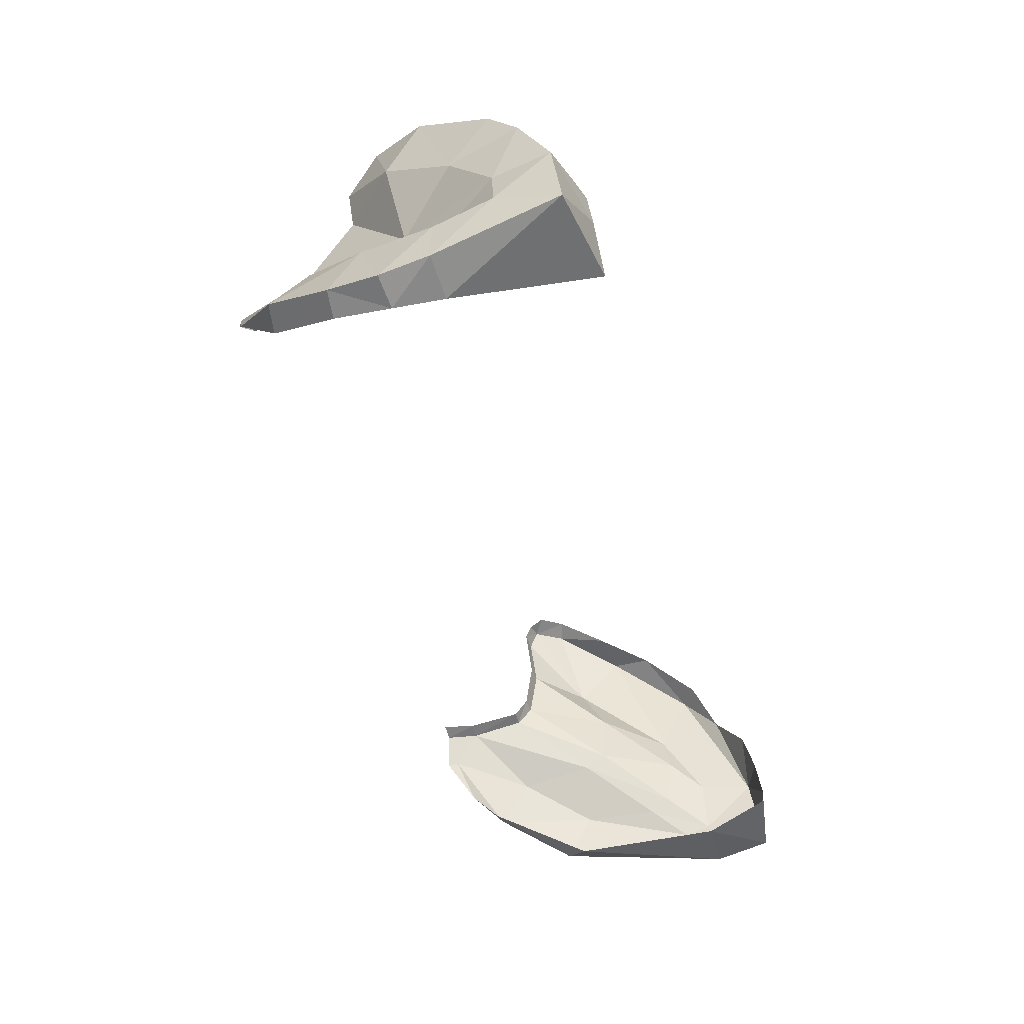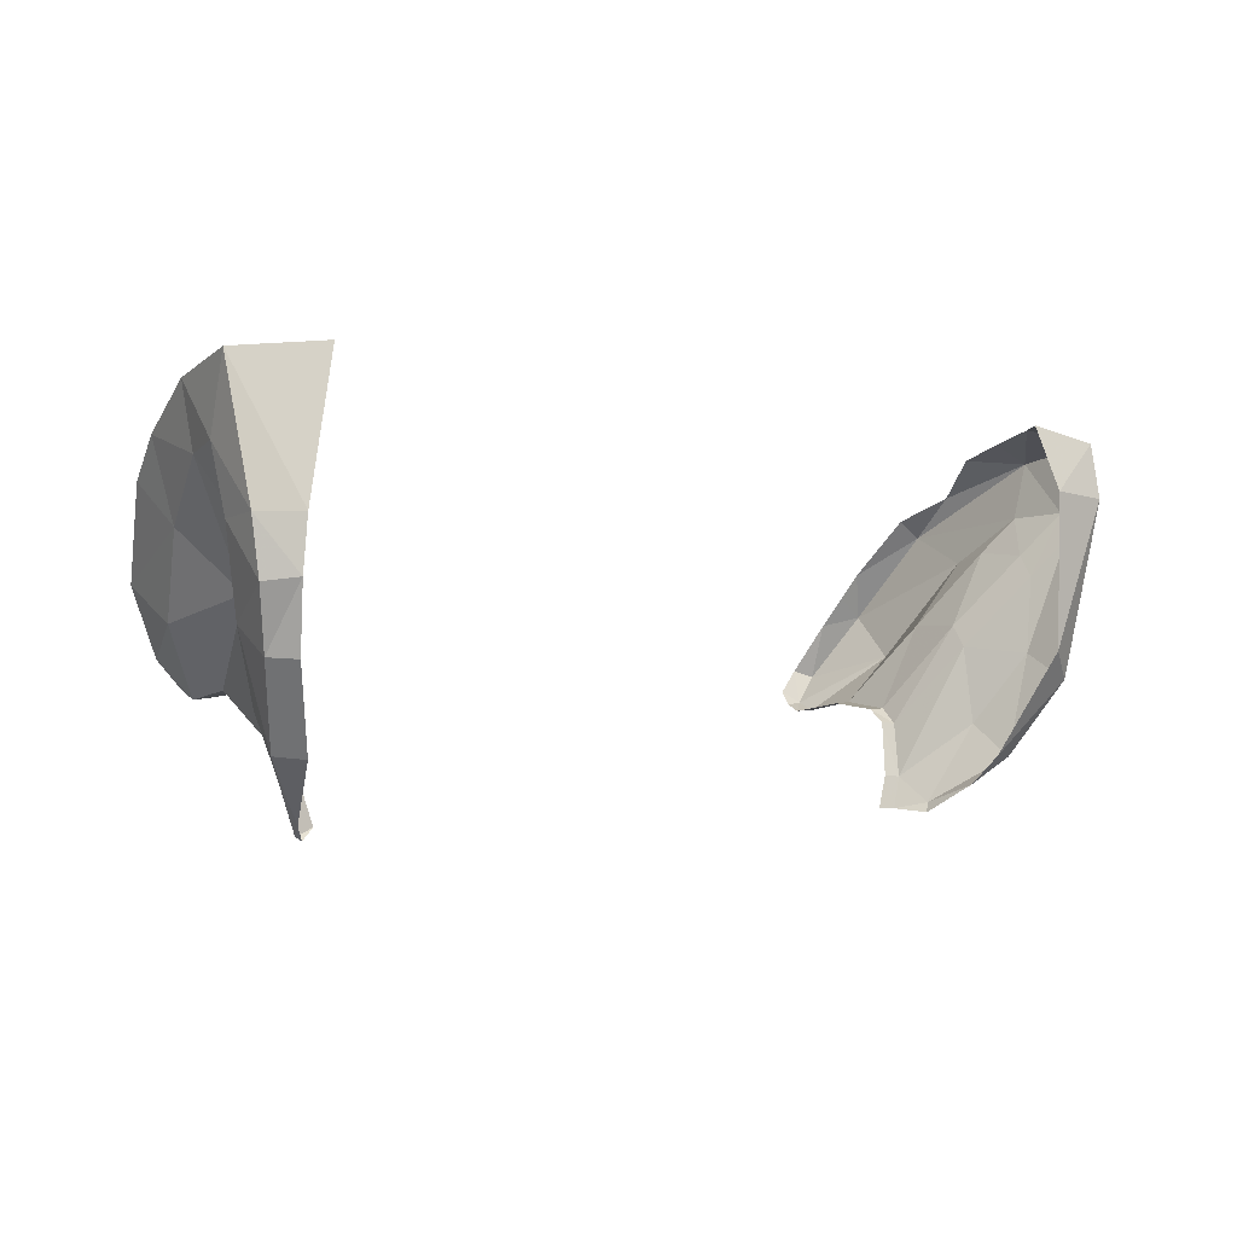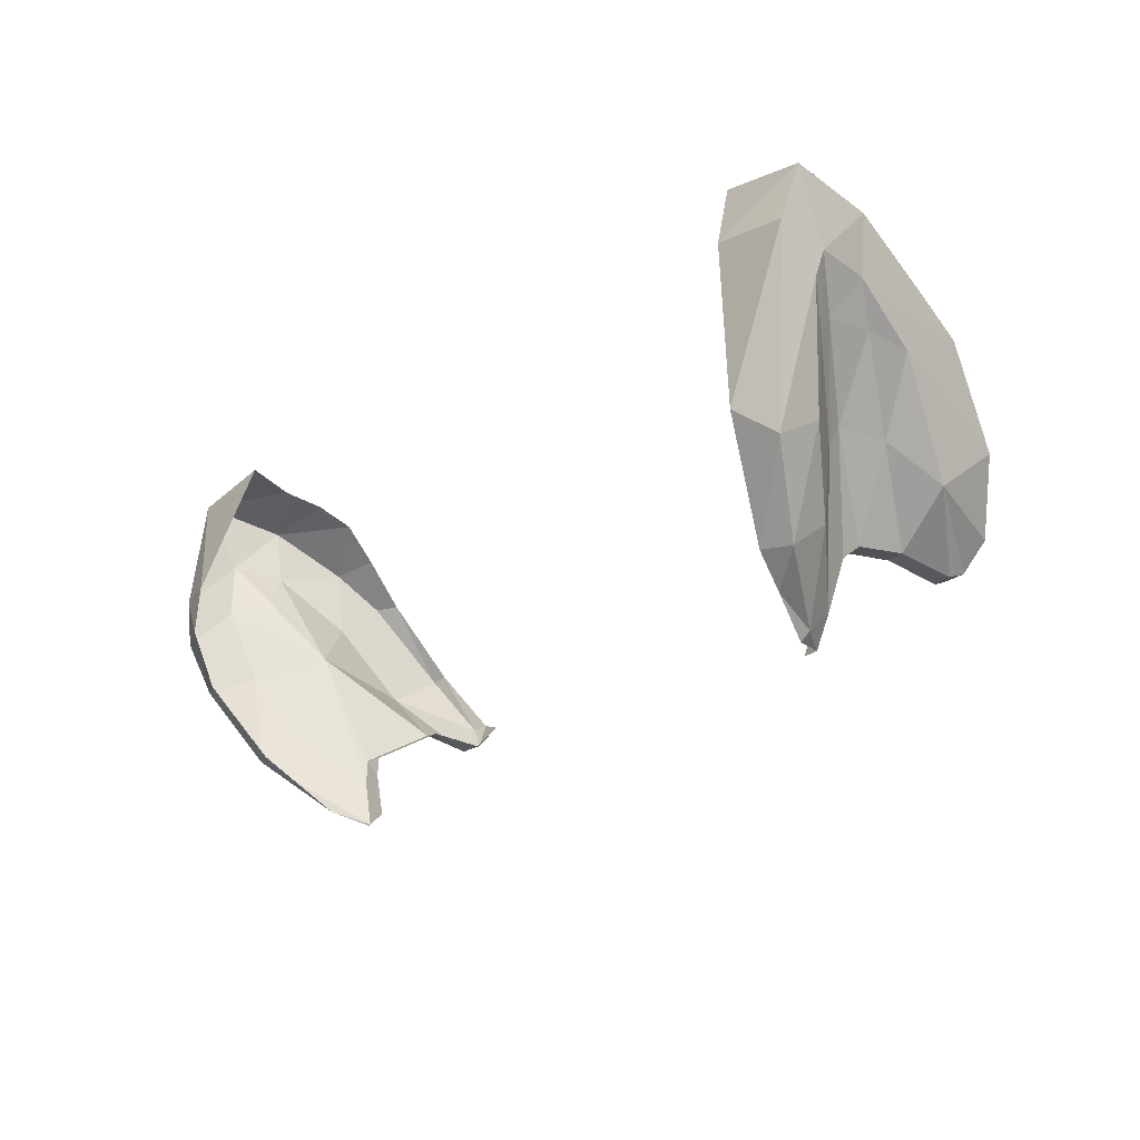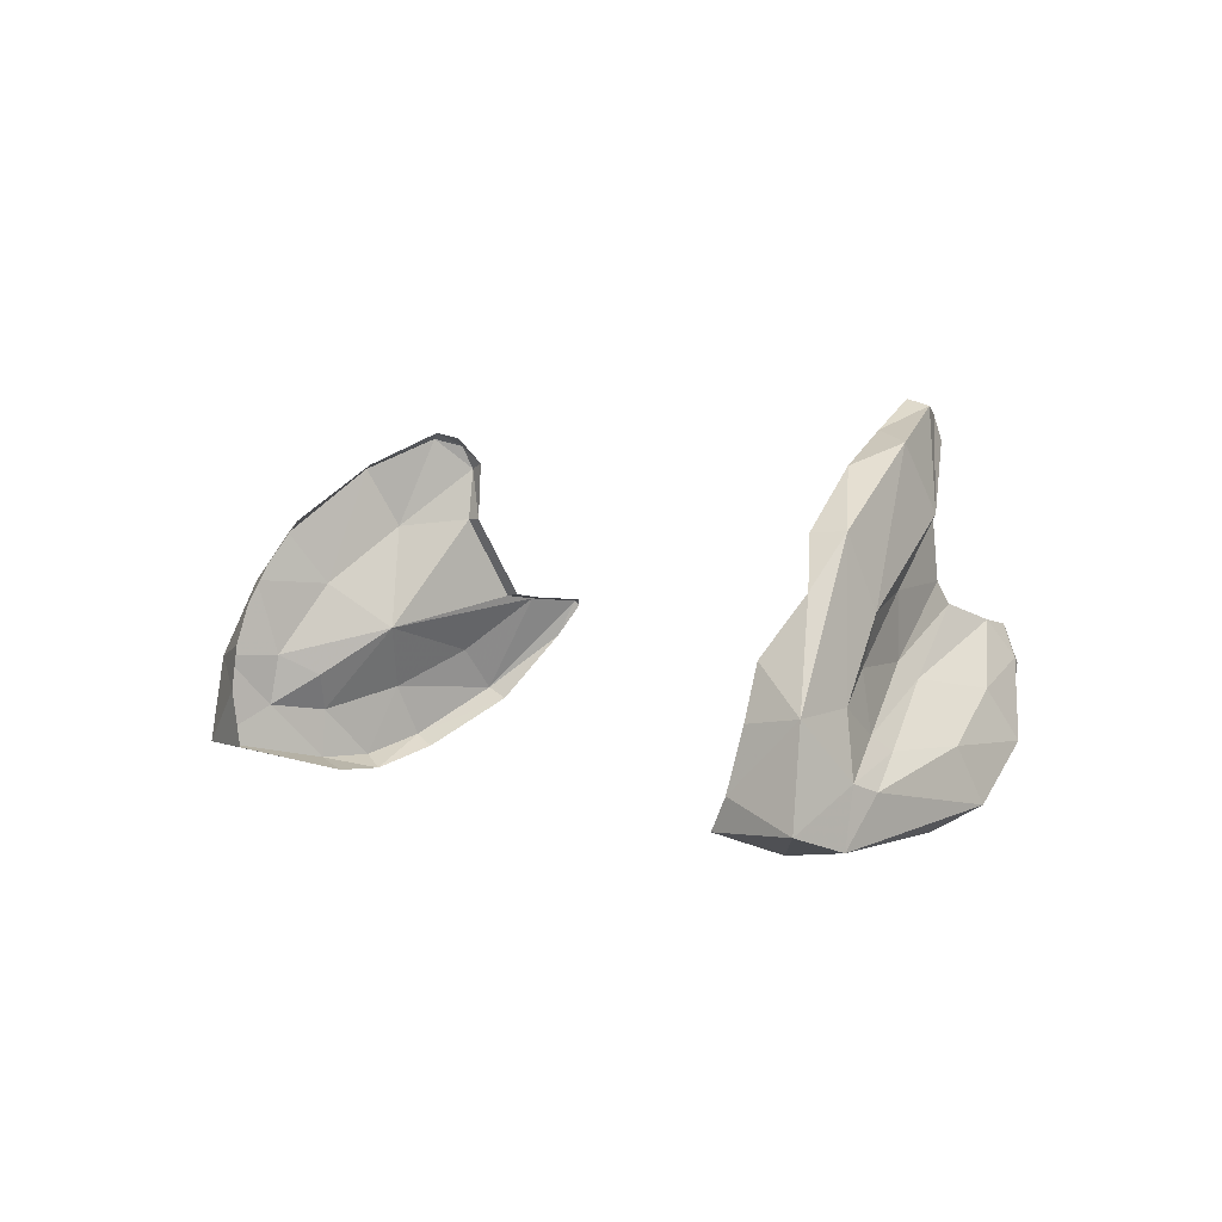
<metadata>
{"format":"obj","ext":"obj","renderer":"f3d","projection":"perspective","resolution":1024,"background":"white","views":[{"elev":-49.1,"azim":-73.8,"up":"+Y"},{"elev":-3.5,"azim":-35.0,"up":"+Z"},{"elev":-22.0,"azim":49.7,"up":"+Z"},{"elev":2.0,"azim":53.5,"up":"+Y"}]}
</metadata>
<code>
v 0.6316 0.436 -0.1672
v 0.6487 0.4629 -0.0642
v 0.6642 0.4328 -0.1693
v 0.6642 0.4328 -0.1693
v 0.6487 0.4629 -0.0642
v 0.6782 0.4612 -0.0656
v 0.6952 0.7882 0.04665
v 0.6893 0.7646 -0.01905
v 0.6546 0.7775 0.00265
v 0.6542 0.7573 -0.0245
v 0.6546 0.7775 0.00265
v 0.6893 0.7646 -0.01905
v 0.6533 0.7281 -0.0377
v 0.6896 0.7245 -0.0355
v 0.6536 0.6049 -0.0241
v 0.6857 0.6052 -0.02105
v 0.6536 0.6049 -0.0241
v 0.6896 0.7245 -0.0355
v 0.6857 0.6052 -0.02105
v 0.682 0.4985 -0.03575
v 0.6515 0.5005 -0.03815
v 0.6536 0.6049 -0.0241
v 0.6893 0.7646 -0.01905
v 0.6896 0.7245 -0.0355
v 0.6533 0.7281 -0.0377
v 0.6533 0.7281 -0.0377
v 0.6542 0.7573 -0.0245
v 0.6893 0.7646 -0.01905
v 0.682 0.4985 -0.03575
v 0.6782 0.4612 -0.0656
v 0.6515 0.5005 -0.03815
v 0.6782 0.4612 -0.0656
v 0.6487 0.4629 -0.0642
v 0.6515 0.5005 -0.03815
v 0.7528 0.7033 0.1963
v 0.772 0.6768 0.243
v 0.8066 0.7129 0.1582
v 0.8066 0.7129 0.1582
v 0.772 0.6768 0.243
v 0.8524 0.5786 0.317
v 0.8524 0.5786 0.317
v 0.772 0.6768 0.243
v 0.8038 0.5762 0.3481
v 0.6893 0.7646 -0.01905
v 0.6952 0.7882 0.04665
v 0.7329 0.7758 0.0344
v 0.7623 0.3281 -0.0674
v 0.6642 0.4328 -0.1693
v 0.7597 0.3492 0.08215
v 0.7597 0.3492 0.08215
v 0.6642 0.4328 -0.1693
v 0.6782 0.4612 -0.0656
v 0.7628 0.4878 0.1287
v 0.6857 0.6052 -0.02105
v 0.7861 0.6055 0.07235
v 0.7861 0.6055 0.07235
v 0.6857 0.6052 -0.02105
v 0.6896 0.7245 -0.0355
v 0.7581 0.3772 0.1241
v 0.682 0.4985 -0.03575
v 0.7628 0.4878 0.1287
v 0.682 0.4985 -0.03575
v 0.6857 0.6052 -0.02105
v 0.7628 0.4878 0.1287
v 0.682 0.4985 -0.03575
v 0.7581 0.3772 0.1241
v 0.6782 0.4612 -0.0656
v 0.6782 0.4612 -0.0656
v 0.7581 0.3772 0.1241
v 0.7597 0.3492 0.08215
v 0.8066 0.7129 0.1582
v 0.7861 0.6055 0.07235
v 0.7329 0.7758 0.0344
v 0.7329 0.7758 0.0344
v 0.7861 0.6055 0.07235
v 0.6893 0.7646 -0.01905
v 0.7861 0.6055 0.07235
v 0.6896 0.7245 -0.0355
v 0.6893 0.7646 -0.01905
v 0.7712 0.2418 -0.131
v 0.6802 0.3691 -0.2188
v 0.7623 0.3281 -0.0674
v 0.6432 0.4235 -0.2308
v 0.6642 0.4328 -0.1693
v 0.6802 0.3691 -0.2188
v 0.6642 0.4328 -0.1693
v 0.7623 0.3281 -0.0674
v 0.6802 0.3691 -0.2188
v 0.6098 0.4288 -0.2299
v 0.6316 0.436 -0.1672
v 0.6432 0.4235 -0.2308
v 0.6316 0.436 -0.1672
v 0.6642 0.4328 -0.1693
v 0.6432 0.4235 -0.2308
v 0.8524 0.5786 0.317
v 0.8949 0.3129 0.4447
v 0.8744 0.3231 0.337
v 0.8488 0.4577 0.2561
v 0.9056 0.1477 0.4679
v 0.8911 0.214 0.3393
v 0.8949 0.3129 0.4447
v 0.8949 0.3129 0.4447
v 0.8911 0.214 0.3393
v 0.8744 0.3231 0.337
v 0.9056 0.1477 0.4679
v 0.8937 0.1153 0.3575
v 0.8911 0.214 0.3393
v 0.8863 0.1976 0.2866
v 0.8911 0.214 0.3393
v 0.8937 0.1153 0.3575
v 0.8488 0.4577 0.2561
v 0.7861 0.6055 0.07235
v 0.8066 0.7129 0.1582
v 0.8066 0.7129 0.1582
v 0.8524 0.5786 0.317
v 0.8488 0.4577 0.2561
v 0.7628 0.4878 0.1287
v 0.8362 0.3764 0.2713
v 0.7581 0.3772 0.1241
v 0.8414 0.2756 0.2584
v 0.7581 0.3772 0.1241
v 0.8362 0.3764 0.2713
v 0.7581 0.3772 0.1241
v 0.8414 0.2756 0.2584
v 0.7597 0.3492 0.08215
v 0.8446 0.2502 0.217
v 0.7597 0.3492 0.08215
v 0.8414 0.2756 0.2584
v 0.8446 0.2502 0.217
v 0.8311 0.2491 0.06795
v 0.7597 0.3492 0.08215
v 0.8311 0.2491 0.06795
v 0.7623 0.3281 -0.0674
v 0.7597 0.3492 0.08215
v 0.7712 0.2418 -0.131
v 0.7623 0.3281 -0.0674
v 0.8311 0.2491 0.06795
v 0.8311 0.2491 0.06795
v 0.8337 0.1545 0.0139
v 0.7712 0.2418 -0.131
v 0.7528 0.7033 0.1963
v 0.8066 0.7129 0.1582
v 0.7294 0.7353 0.1395
v 0.8066 0.7129 0.1582
v 0.7329 0.7758 0.0344
v 0.7294 0.7353 0.1395
v 0.7329 0.7758 0.0344
v 0.6952 0.7882 0.04665
v 0.7294 0.7353 0.1395
v 0.6682 0.3588 -0.2376
v 0.6802 0.3691 -0.2188
v 0.7055 0.2736 -0.1835
v 0.6802 0.3691 -0.2188
v 0.7712 0.2418 -0.131
v 0.7055 0.2736 -0.1835
v 0.7712 0.2418 -0.131
v 0.7198 0.2176 -0.129
v 0.7055 0.2736 -0.1835
v 0.7502 0.1411 0.4894
v 0.9056 0.1477 0.4679
v 0.784 0.1968 0.4896
v 0.9056 0.1477 0.4679
v 0.8949 0.3129 0.4447
v 0.784 0.1968 0.4896
v 0.784 0.1968 0.4896
v 0.8949 0.3129 0.4447
v 0.8085 0.302 0.4761
v 0.7502 0.1411 0.4894
v 0.7678 0.09775 0.3626
v 0.9056 0.1477 0.4679
v 0.8937 0.1153 0.3575
v 0.9056 0.1477 0.4679
v 0.7678 0.09775 0.3626
v 0.7715 0.1095 0.06515
v 0.7198 0.2176 -0.129
v 0.8337 0.1545 0.0139
v 0.7198 0.2176 -0.129
v 0.7712 0.2418 -0.131
v 0.8337 0.1545 0.0139
v 0.7861 0.6055 0.07235
v 0.8488 0.4577 0.2561
v 0.7628 0.4878 0.1287
v 0.7628 0.4878 0.1287
v 0.8488 0.4577 0.2561
v 0.8362 0.3764 0.2713
v 0.8744 0.3231 0.337
v 0.8362 0.3764 0.2713
v 0.8488 0.4577 0.2561
v 0.8911 0.214 0.3393
v 0.8414 0.2756 0.2584
v 0.8744 0.3231 0.337
v 0.8744 0.3231 0.337
v 0.8414 0.2756 0.2584
v 0.8362 0.3764 0.2713
v 0.8414 0.2756 0.2584
v 0.8911 0.214 0.3393
v 0.8446 0.2502 0.217
v 0.8863 0.1976 0.2866
v 0.8446 0.2502 0.217
v 0.8911 0.214 0.3393
v 0.8863 0.1976 0.2866
v 0.8311 0.2491 0.06795
v 0.8446 0.2502 0.217
v 0.8937 0.1153 0.3575
v 0.8337 0.1545 0.0139
v 0.8863 0.1976 0.2866
v 0.8337 0.1545 0.0139
v 0.8311 0.2491 0.06795
v 0.8863 0.1976 0.2866
v 0.8337 0.1545 0.0139
v 0.8937 0.1153 0.3575
v 0.7715 0.1095 0.06515
v 0.7715 0.1095 0.06515
v 0.8937 0.1153 0.3575
v 0.7678 0.09775 0.3626
v 0.8085 0.302 0.4761
v 0.8949 0.3129 0.4447
v 0.8123 0.3925 0.4541
v 0.8038 0.5762 0.3481
v 0.8501 0.4905 0.3909
v 0.8524 0.5786 0.317
v 0.8524 0.5786 0.317
v 0.8501 0.4905 0.3909
v 0.8949 0.3129 0.4447
v 0.8501 0.4905 0.3909
v 0.8123 0.3925 0.4541
v 0.8949 0.3129 0.4447
v -0.6674 0.4365 -0.1693
v -0.6773 0.4431 -0.1134
v -0.6327 0.44 -0.156
v -0.6327 0.44 -0.156
v -0.6773 0.4431 -0.1134
v -0.6415 0.447 -0.1134
v -0.6545 0.7725 0.02445
v -0.6964 0.7583 -0.01185
v -0.7086 0.7853 0.0439
v -0.6541 0.7216 -0.02995
v -0.654 0.6049 -0.0241
v -0.6916 0.7117 -0.0349
v -0.6916 0.7117 -0.0349
v -0.654 0.6049 -0.0241
v -0.6861 0.6052 -0.02105
v -0.6541 0.7216 -0.02995
v -0.6916 0.7117 -0.0349
v -0.6964 0.7583 -0.01185
v -0.6964 0.7583 -0.01185
v -0.6545 0.7725 0.02445
v -0.6541 0.7216 -0.02995
v -0.6861 0.6052 -0.02105
v -0.654 0.6049 -0.0241
v -0.6773 0.4431 -0.1134
v -0.654 0.6049 -0.0241
v -0.6415 0.447 -0.1134
v -0.6773 0.4431 -0.1134
v -0.6964 0.7583 -0.01185
v -0.732 0.774 0.0351
v -0.7086 0.7853 0.0439
v -0.7922 0.5912 0.08575
v -0.8069 0.7108 0.1558
v -0.732 0.774 0.0351
v -0.732 0.774 0.0351
v -0.6964 0.7583 -0.01185
v -0.6916 0.7117 -0.0349
v -0.732 0.774 0.0351
v -0.6916 0.7117 -0.0349
v -0.7922 0.5912 0.08575
v -0.7589 0.3773 0.124
v -0.8314 0.2491 0.06795
v -0.8735 0.2037 0.2208
v -0.8314 0.2491 0.06795
v -0.7589 0.3773 0.124
v -0.7646 0.3255 -0.06125
v -0.6674 0.4365 -0.1693
v -0.6327 0.44 -0.156
v -0.6389 0.4301 -0.261
v -0.6327 0.44 -0.156
v -0.6039 0.4345 -0.2456
v -0.6389 0.4301 -0.261
v -0.906 0.1477 0.4679
v -0.8929 0.3236 0.4464
v -0.8921 0.218 0.3391
v -0.8929 0.3236 0.4464
v -0.8721 0.323 0.3306
v -0.8921 0.218 0.3391
v -0.906 0.1477 0.4679
v -0.8921 0.218 0.3391
v -0.8801 0.1021 0.2229
v -0.8801 0.1021 0.2229
v -0.8921 0.218 0.3391
v -0.8735 0.2037 0.2208
v -0.8366 0.1437 0.0139
v -0.8653 0.1042 0.1217
v -0.8314 0.2491 0.06795
v -0.8314 0.2491 0.06795
v -0.8653 0.1042 0.1217
v -0.8735 0.2037 0.2208
v -0.8653 0.1042 0.1217
v -0.8801 0.1021 0.2229
v -0.8735 0.2037 0.2208
v -0.8366 0.1437 0.0139
v -0.8314 0.2491 0.06795
v -0.7761 0.2418 -0.131
v -0.8314 0.2491 0.06795
v -0.7646 0.3255 -0.06125
v -0.7761 0.2418 -0.131
v -0.6916 0.7117 -0.0349
v -0.6861 0.6052 -0.02105
v -0.7922 0.5912 0.08575
v -0.7589 0.3773 0.124
v -0.8362 0.4711 0.2329
v -0.7922 0.5912 0.08575
v -0.6861 0.6052 -0.02105
v -0.6773 0.4431 -0.1134
v -0.7589 0.3773 0.124
v -0.7646 0.3255 -0.06125
v -0.7589 0.3773 0.124
v -0.6674 0.4365 -0.1693
v -0.7589 0.3773 0.124
v -0.6773 0.4431 -0.1134
v -0.6674 0.4365 -0.1693
v -0.6389 0.4301 -0.261
v -0.7761 0.2418 -0.131
v -0.6674 0.4365 -0.1693
v -0.7761 0.2418 -0.131
v -0.7646 0.3255 -0.06125
v -0.6674 0.4365 -0.1693
v -0.8721 0.323 0.3306
v -0.8362 0.4711 0.2329
v -0.7589 0.3773 0.124
v -0.8721 0.323 0.3306
v -0.8356 0.28 0.2525
v -0.8921 0.218 0.3391
v -0.8735 0.2037 0.2208
v -0.8356 0.28 0.2525
v -0.7589 0.3773 0.124
v -0.8735 0.2037 0.2208
v -0.8921 0.218 0.3391
v -0.8356 0.28 0.2525
v -0.7922 0.5912 0.08575
v -0.6861 0.6052 -0.02105
v -0.7589 0.3773 0.124
v -0.7589 0.3773 0.124
v -0.8356 0.28 0.2525
v -0.8721 0.323 0.3306
v -0.7086 0.7853 0.0439
v -0.732 0.774 0.0351
v -0.7794 0.7176 0.1648
v -0.7794 0.7176 0.1648
v -0.732 0.774 0.0351
v -0.8069 0.7108 0.1558
v -0.7215 0.1507 0.497
v -0.7669 0.2628 0.4906
v -0.906 0.1477 0.4679
v -0.906 0.1477 0.4679
v -0.7669 0.2628 0.4906
v -0.8929 0.3236 0.4464
v -0.7669 0.2628 0.4906
v -0.7661 0.3513 0.4808
v -0.8929 0.3236 0.4464
v -0.7215 0.1507 0.497
v -0.906 0.1477 0.4679
v -0.7984 0.08255 0.2269
v -0.7984 0.08255 0.2269
v -0.906 0.1477 0.4679
v -0.8801 0.1021 0.2229
v -0.7984 0.08255 0.2269
v -0.8801 0.1021 0.2229
v -0.8075 0.0799 0.13
v -0.8653 0.1042 0.1217
v -0.8075 0.0799 0.13
v -0.8801 0.1021 0.2229
v -0.8075 0.0799 0.13
v -0.8653 0.1042 0.1217
v -0.8366 0.1437 0.0139
v -0.8366 0.1437 0.0139
v -0.7887 0.1215 0.0114
v -0.8075 0.0799 0.13
v -0.7245 0.2209 -0.1363
v -0.7887 0.1215 0.0114
v -0.8366 0.1437 0.0139
v -0.7761 0.2418 -0.131
v -0.631 0.4211 -0.2673
v -0.6724 0.3552 -0.2407
v -0.6389 0.4301 -0.261
v -0.6389 0.4301 -0.261
v -0.6724 0.3552 -0.2407
v -0.7761 0.2418 -0.131
v -0.7245 0.2209 -0.1363
v -0.7761 0.2418 -0.131
v -0.6724 0.3552 -0.2407
v -0.7914 0.5117 0.3977
v -0.8734 0.4792 0.3791
v -0.767 0.431 0.4551
v -0.8734 0.4792 0.3791
v -0.8929 0.3236 0.4464
v -0.767 0.431 0.4551
v -0.767 0.431 0.4551
v -0.8929 0.3236 0.4464
v -0.7661 0.3513 0.4808
v -0.8554 0.5766 0.3149
v -0.8124 0.6012 0.317
v -0.8069 0.7108 0.1558
v -0.8124 0.6012 0.317
v -0.7794 0.7176 0.1648
v -0.8069 0.7108 0.1558
v -0.8929 0.3236 0.4464
v -0.8734 0.4792 0.3791
v -0.8721 0.323 0.3306
v -0.8721 0.323 0.3306
v -0.8734 0.4792 0.3791
v -0.8362 0.4711 0.2329
v -0.8734 0.4792 0.3791
v -0.8554 0.5766 0.3149
v -0.8362 0.4711 0.2329
v -0.8734 0.4792 0.3791
v -0.7914 0.5117 0.3977
v -0.8554 0.5766 0.3149
v -0.8554 0.5766 0.3149
v -0.7914 0.5117 0.3977
v -0.8124 0.6012 0.317
v -0.8069 0.7108 0.1558
v -0.7922 0.5912 0.08575
v -0.8362 0.4711 0.2329
v -0.8554 0.5766 0.3149
v -0.6039 0.4345 -0.2456
v -0.631 0.4211 -0.2673
v -0.6389 0.4301 -0.261
v 0.6432 0.4235 -0.2308
v 0.6802 0.3691 -0.2188
v 0.6682 0.3588 -0.2376
g mesh6848839
f 1 2 3
f 4 5 6
f 7 8 9
f 10 11 12
f 13 14 15
f 16 17 18
f 19 20 21
f 21 22 19
f 23 24 25
f 26 27 28
f 29 30 31
f 32 33 34
f 35 36 37
f 38 39 40
f 41 42 43
f 44 45 46
f 47 48 49
f 50 51 52
f 53 54 55
f 56 57 58
f 59 60 61
f 62 63 64
f 65 66 67
f 68 69 70
f 71 72 73
f 74 75 76
f 77 78 79
f 80 81 82
f 83 84 85
f 86 87 88
f 89 90 91
f 92 93 94
f 95 96 97
f 97 98 95
f 99 100 101
f 102 103 104
f 105 106 107
f 108 109 110
f 111 112 113
f 114 115 116
f 117 118 119
f 120 121 122
f 123 124 125
f 126 127 128
f 129 130 131
f 132 133 134
f 135 136 137
f 138 139 140
f 141 142 143
f 144 145 146
f 147 148 149
f 150 151 152
f 153 154 155
f 156 157 158
f 159 160 161
f 162 163 164
f 165 166 167
f 168 169 170
f 171 172 173
f 174 175 176
f 177 178 179
f 180 181 182
f 183 184 185
f 186 187 188
f 189 190 191
f 192 193 194
f 195 196 197
f 198 199 200
f 201 202 203
f 204 205 206
f 207 208 209
f 210 211 212
f 213 214 215
f 216 217 218
f 219 220 221
f 222 223 224
f 225 226 227
f 228 229 230
f 231 232 233
f 234 235 236
f 237 238 239
f 240 241 242
f 243 244 245
f 246 247 248
f 249 250 251
f 252 253 254
f 255 256 257
f 258 259 260
f 261 262 263
f 264 265 266
f 267 268 269
f 270 271 272
f 273 274 275
f 276 277 278
f 279 280 281
f 282 283 284
f 285 286 287
f 288 289 290
f 291 292 293
f 294 295 296
f 297 298 299
f 300 301 302
f 303 304 305
f 306 307 308
f 309 310 311
f 312 313 314
f 315 316 317
f 318 319 320
f 321 322 323
f 324 325 326
f 327 328 329
f 330 331 332
f 333 334 335
f 336 337 338
f 339 340 341
f 342 343 344
f 345 346 347
f 348 349 350
f 351 352 353
f 354 355 356
f 357 358 359
f 360 361 362
f 363 364 365
f 366 367 368
f 369 370 371
f 372 373 374
f 375 376 377
f 378 379 380
f 380 381 378
f 382 383 384
f 385 386 387
f 388 389 390
f 391 392 393
f 394 395 396
f 397 398 399
f 400 401 402
f 403 404 405
f 406 407 408
f 409 410 411
f 412 413 414
f 415 416 417
f 418 419 420
f 421 422 423
f 423 424 421
f 425 426 427
f 428 429 430

</code>
